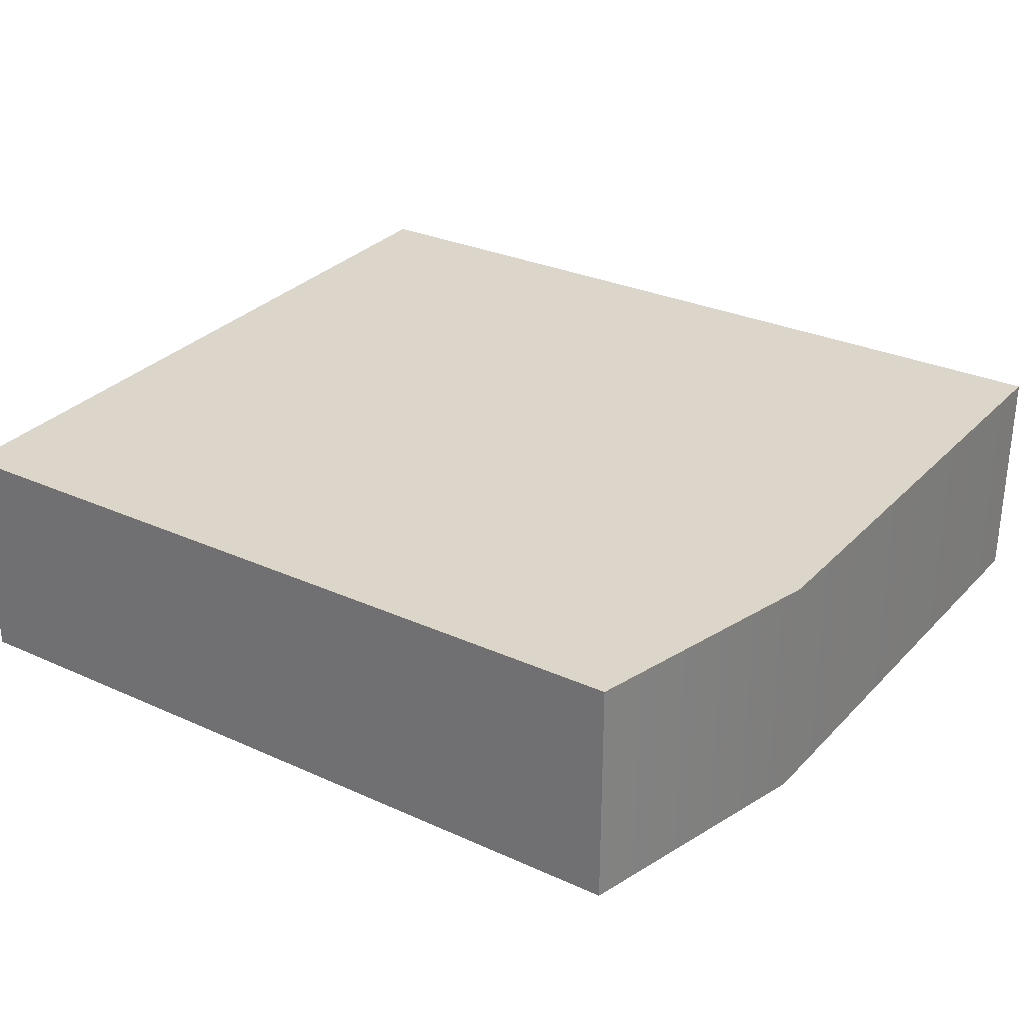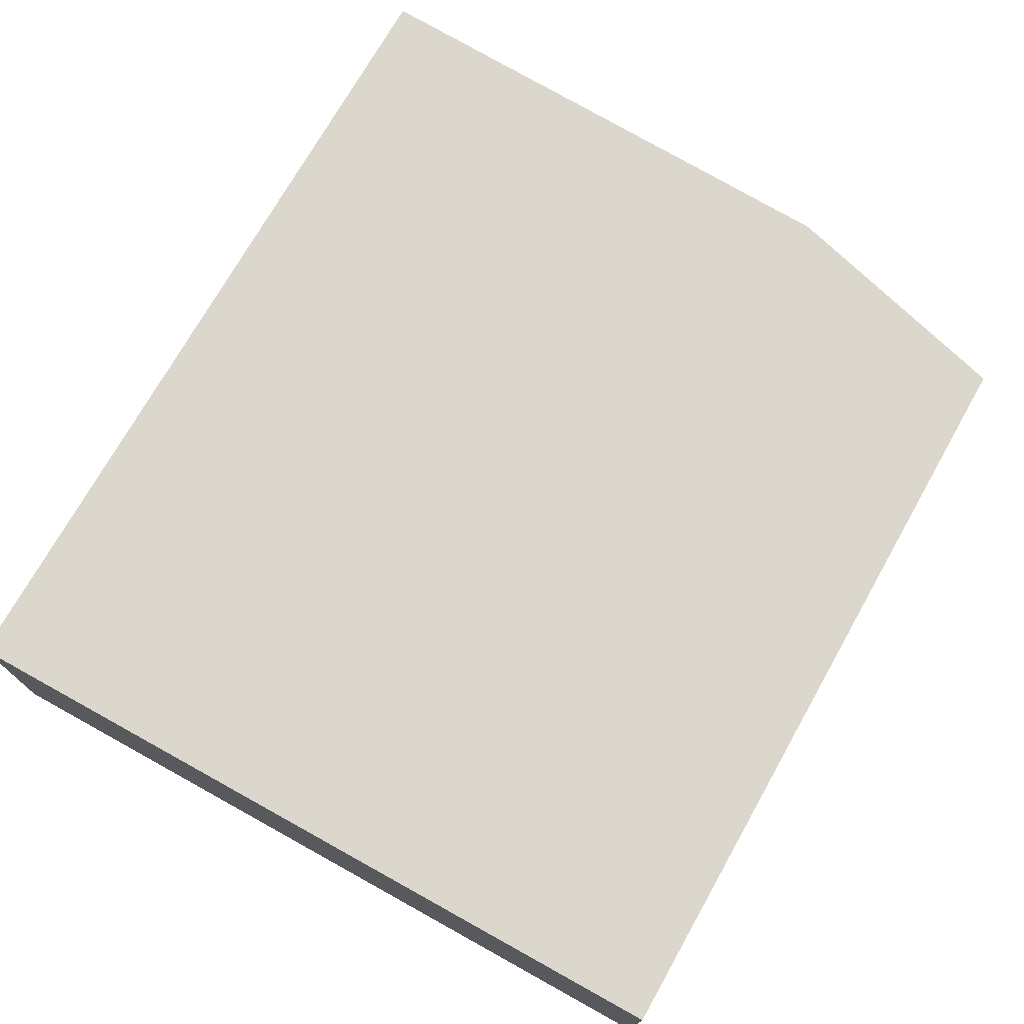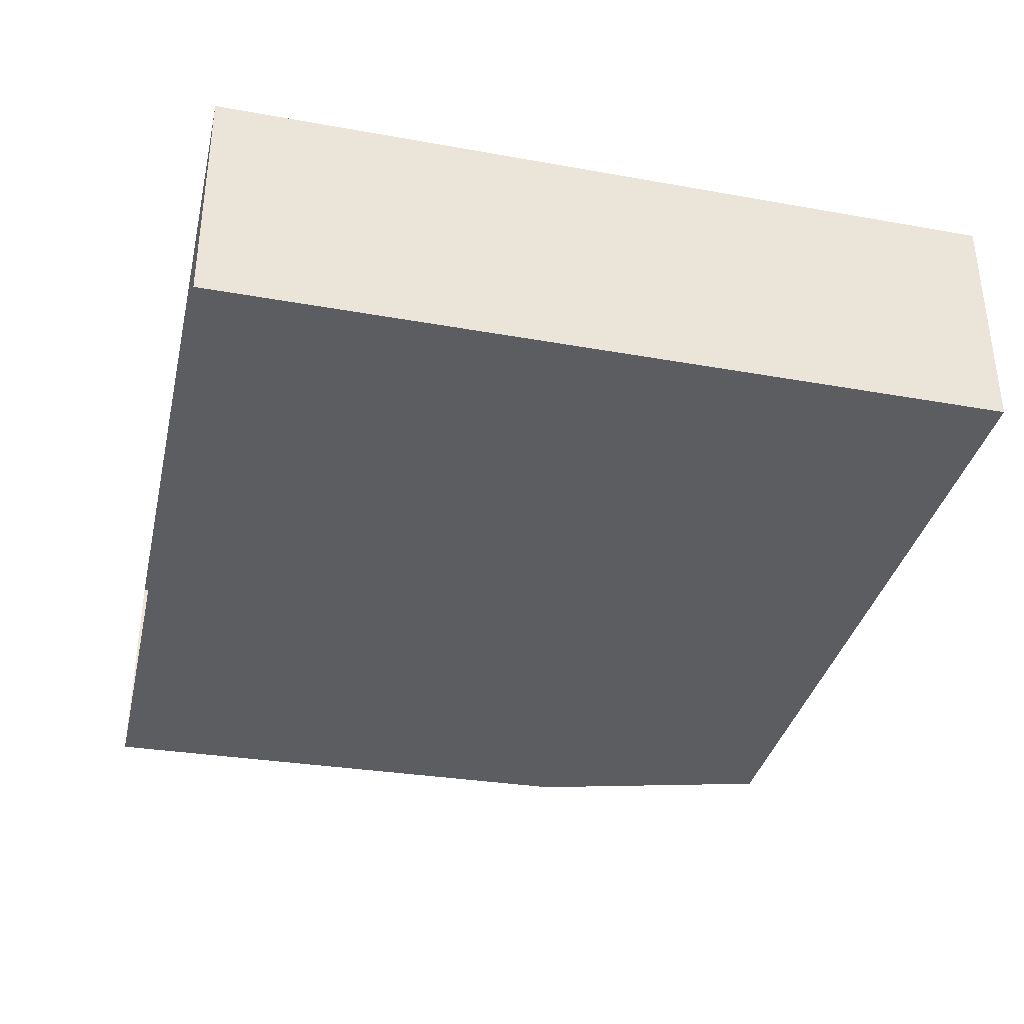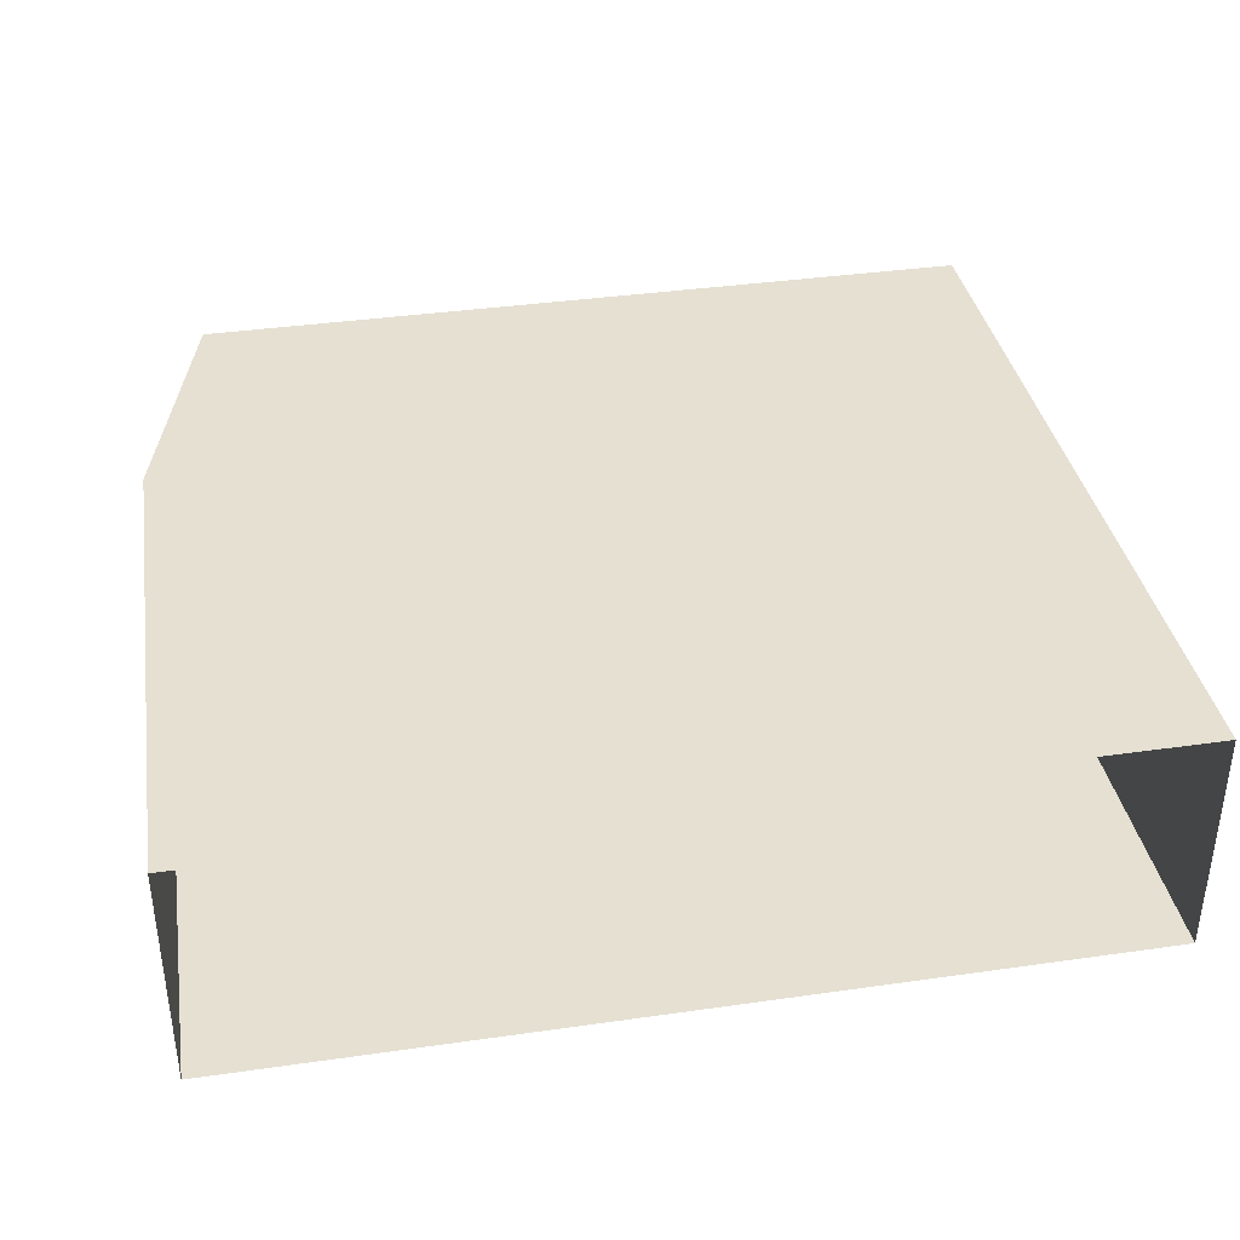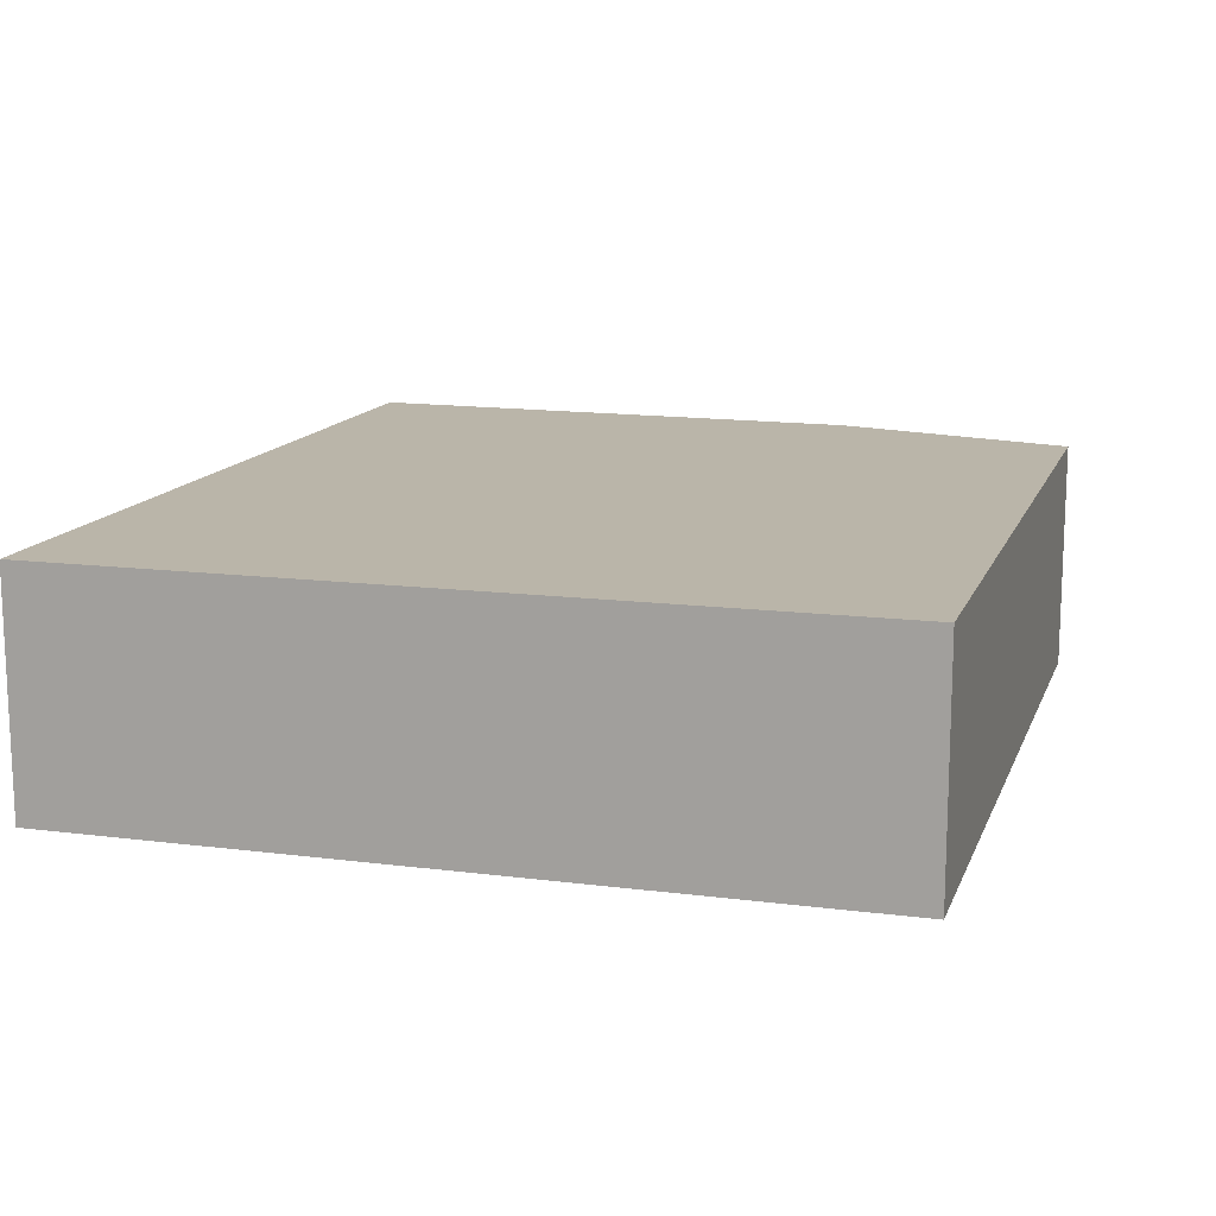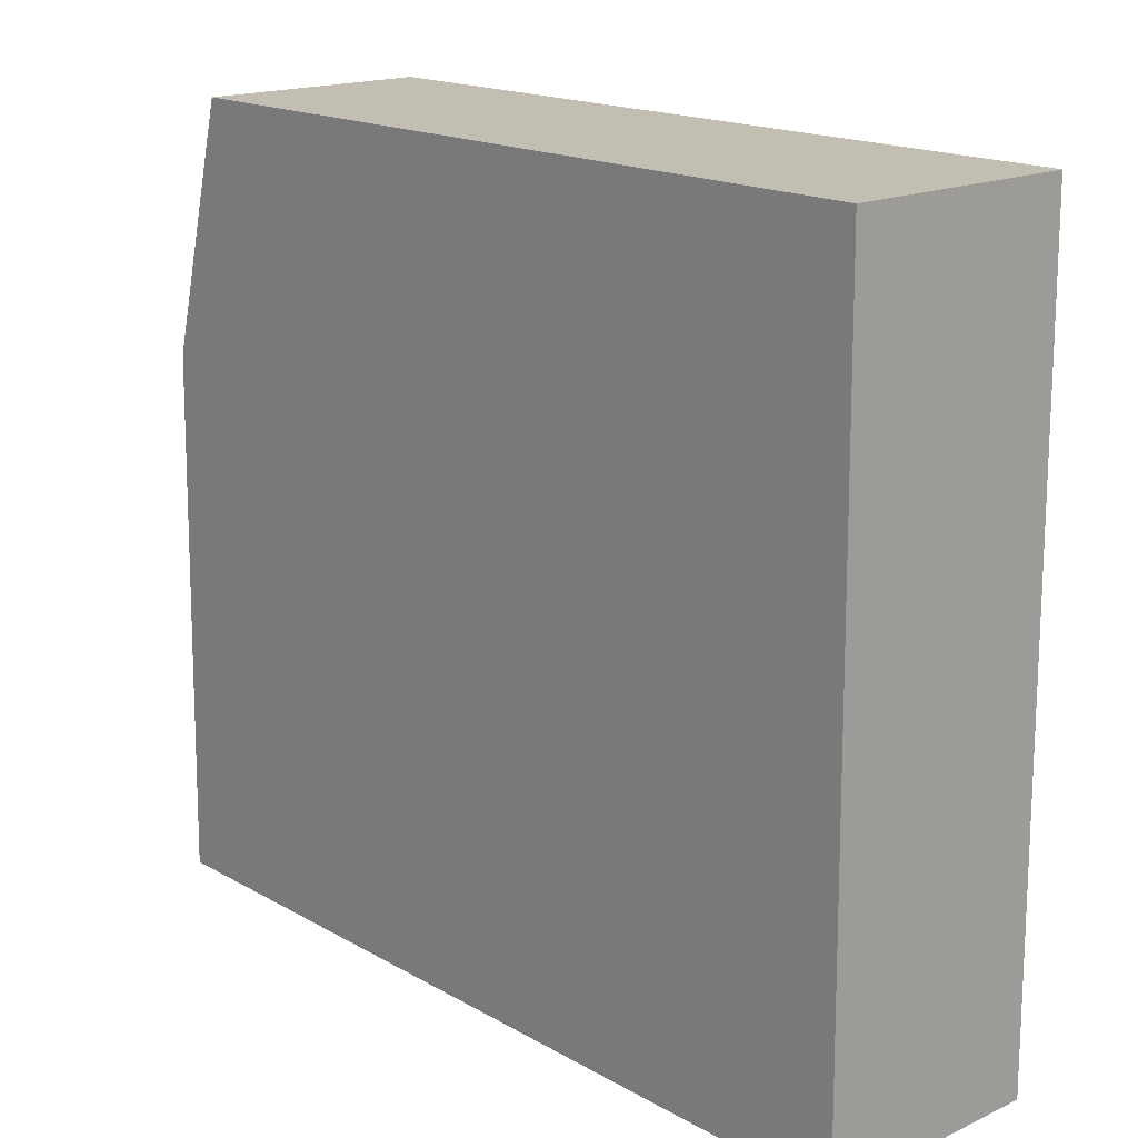
<metadata>
{"format":"obj","ext":"obj","renderer":"f3d","projection":"perspective","resolution":1024,"background":"white","views":[{"elev":29.7,"azim":-146.5,"up":"+Z"},{"elev":73.4,"azim":119.5,"up":"+Z"},{"elev":-35.4,"azim":77.2,"up":"+Z"},{"elev":37.8,"azim":-10.3,"up":"+Z"},{"elev":13.7,"azim":106.5,"up":"+Z"},{"elev":17.5,"azim":47.9,"up":"+Y"}]}
</metadata>
<code>
g default
v -60.64 -1.763 8.258
v 1.421 -1.763 8.258
v -55.07 54.07 8.258
v 0.8511 54.07 8.258
v -55.07 54.07 -8.258
v 0.8511 54.07 -8.258
v -60.64 -1.763 -8.258
v 1.421 -1.763 -8.258
v -59.82 36.23 8.258
v -59.82 36.23 -8.258
g pCube37
f 1 2 9
f 3 4 6 5
f 10 8 7
f 7 1 9 10
f 10 9 3 5
f 5 6 8 10
f 2 8 6 4
f 9 2 4 3

</code>
